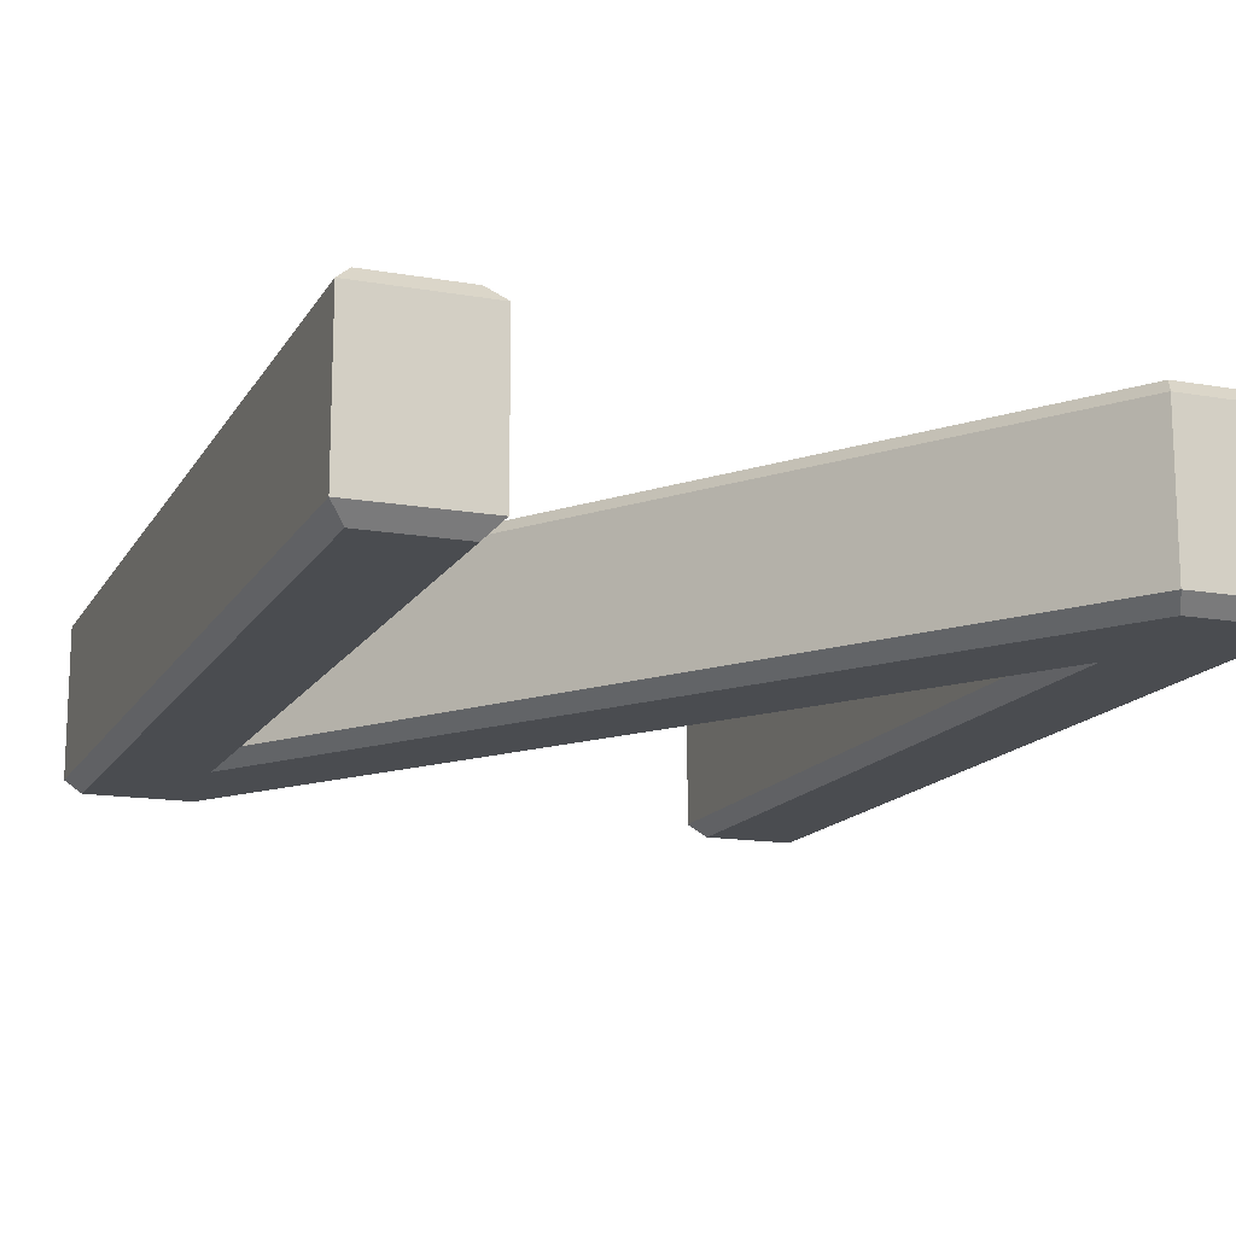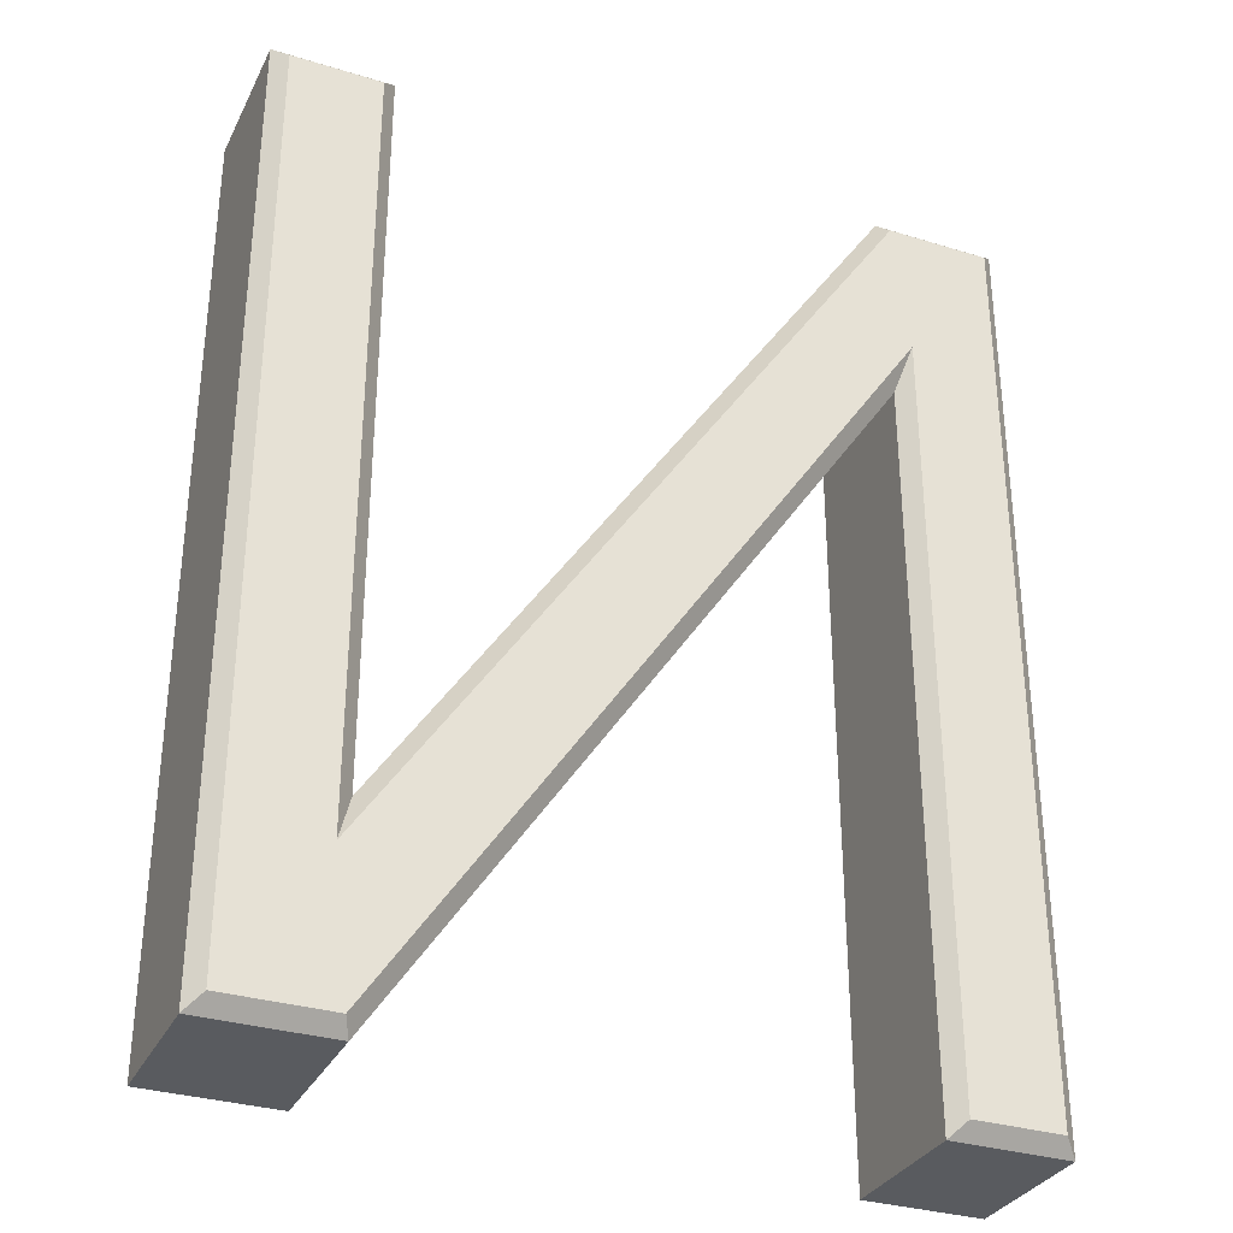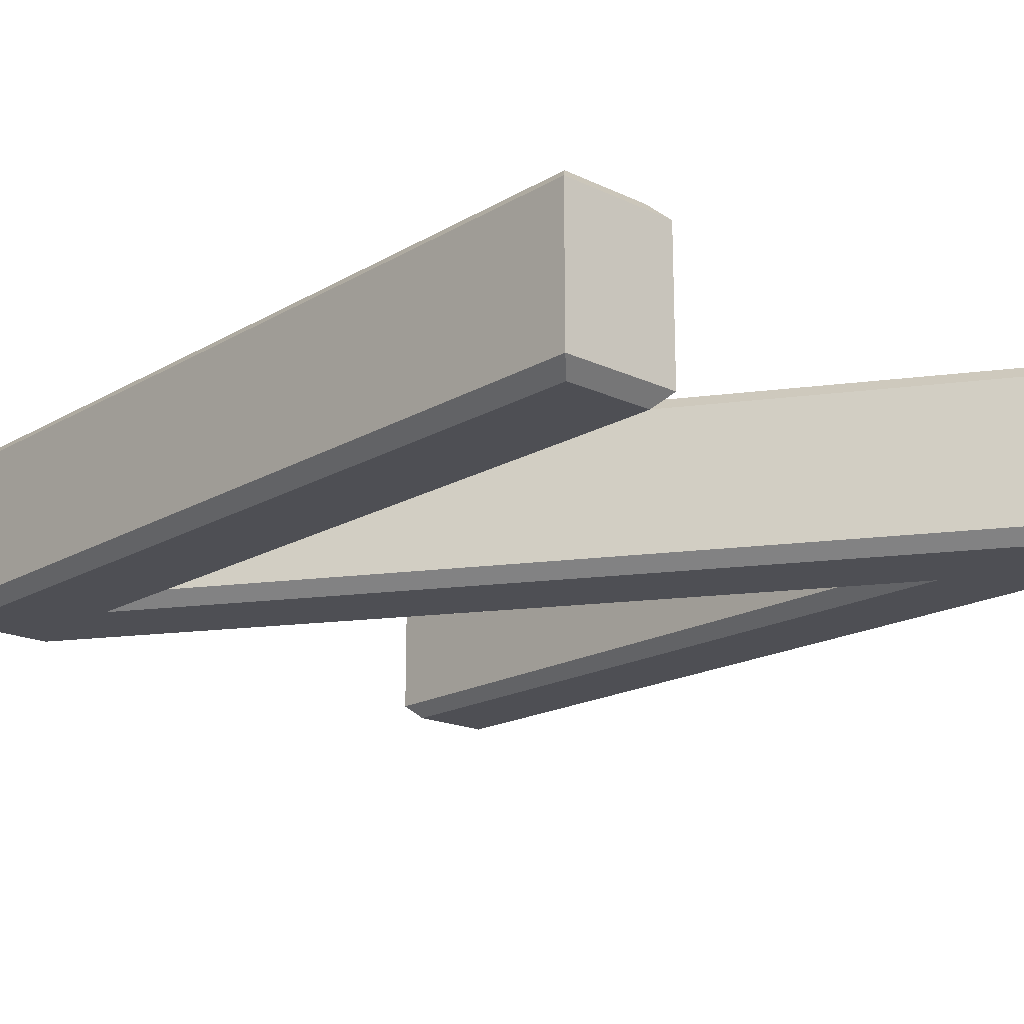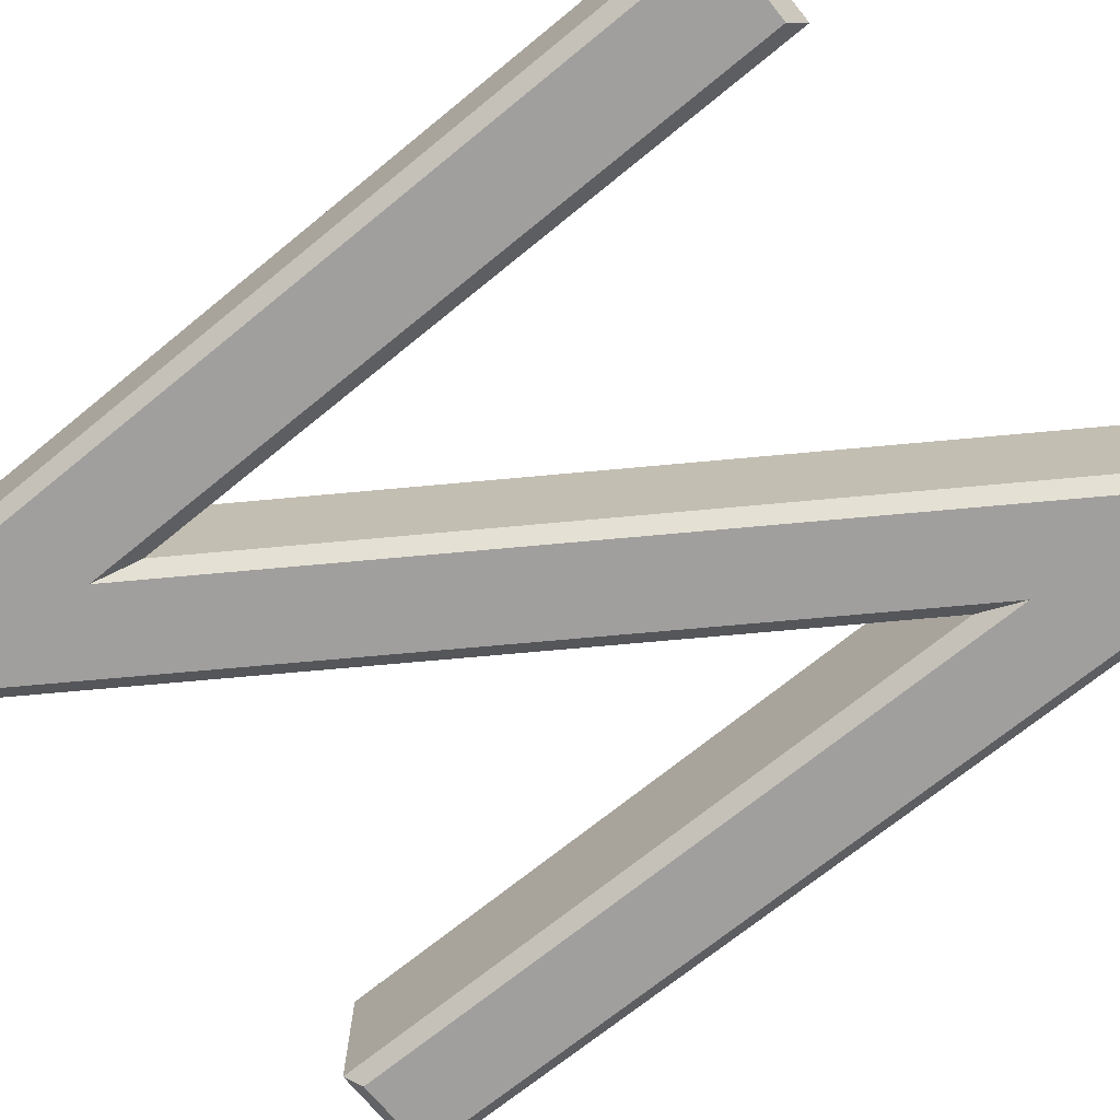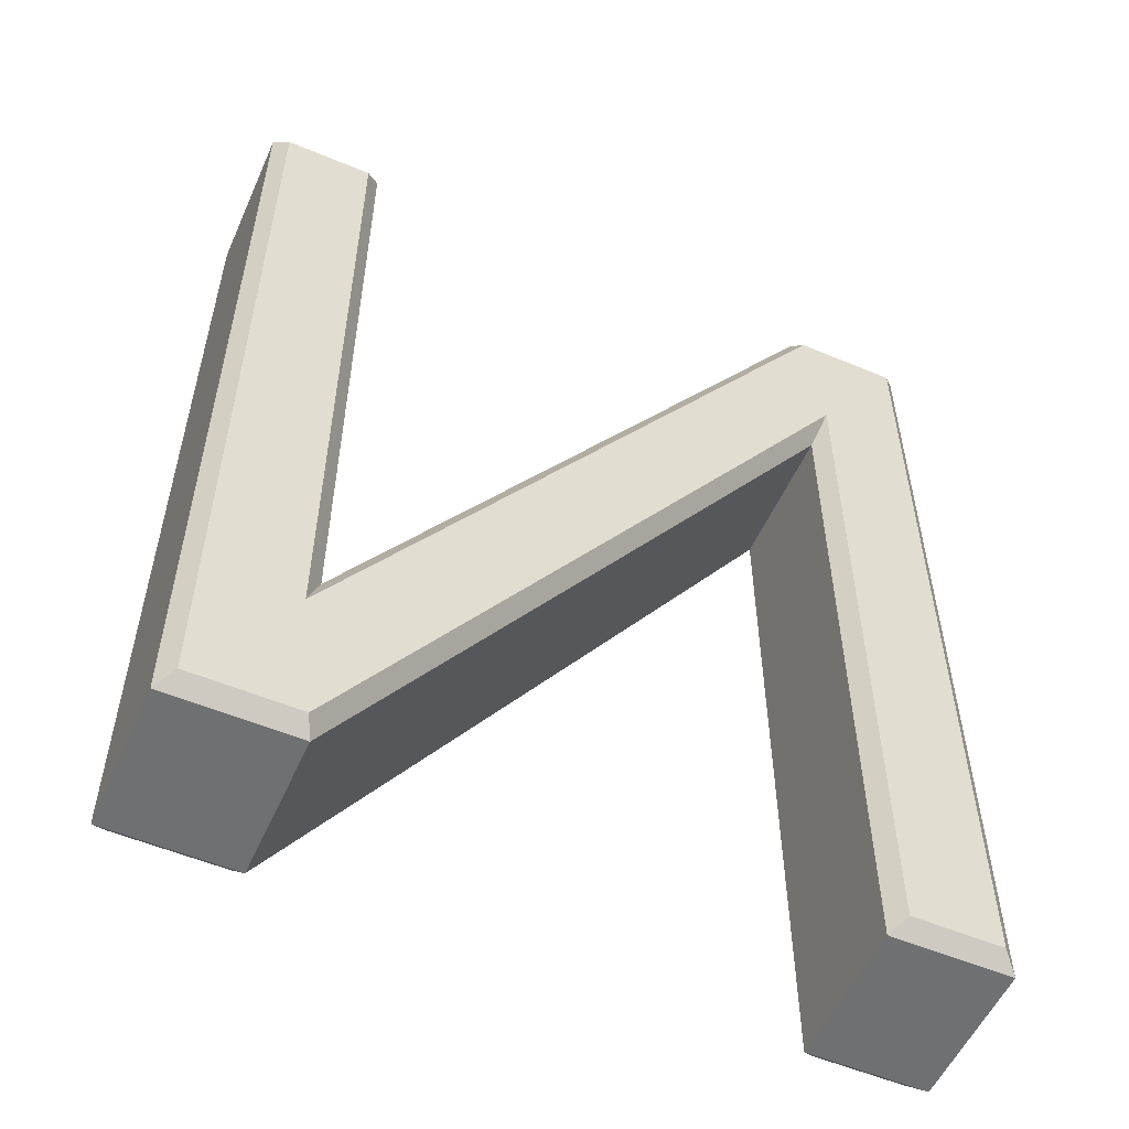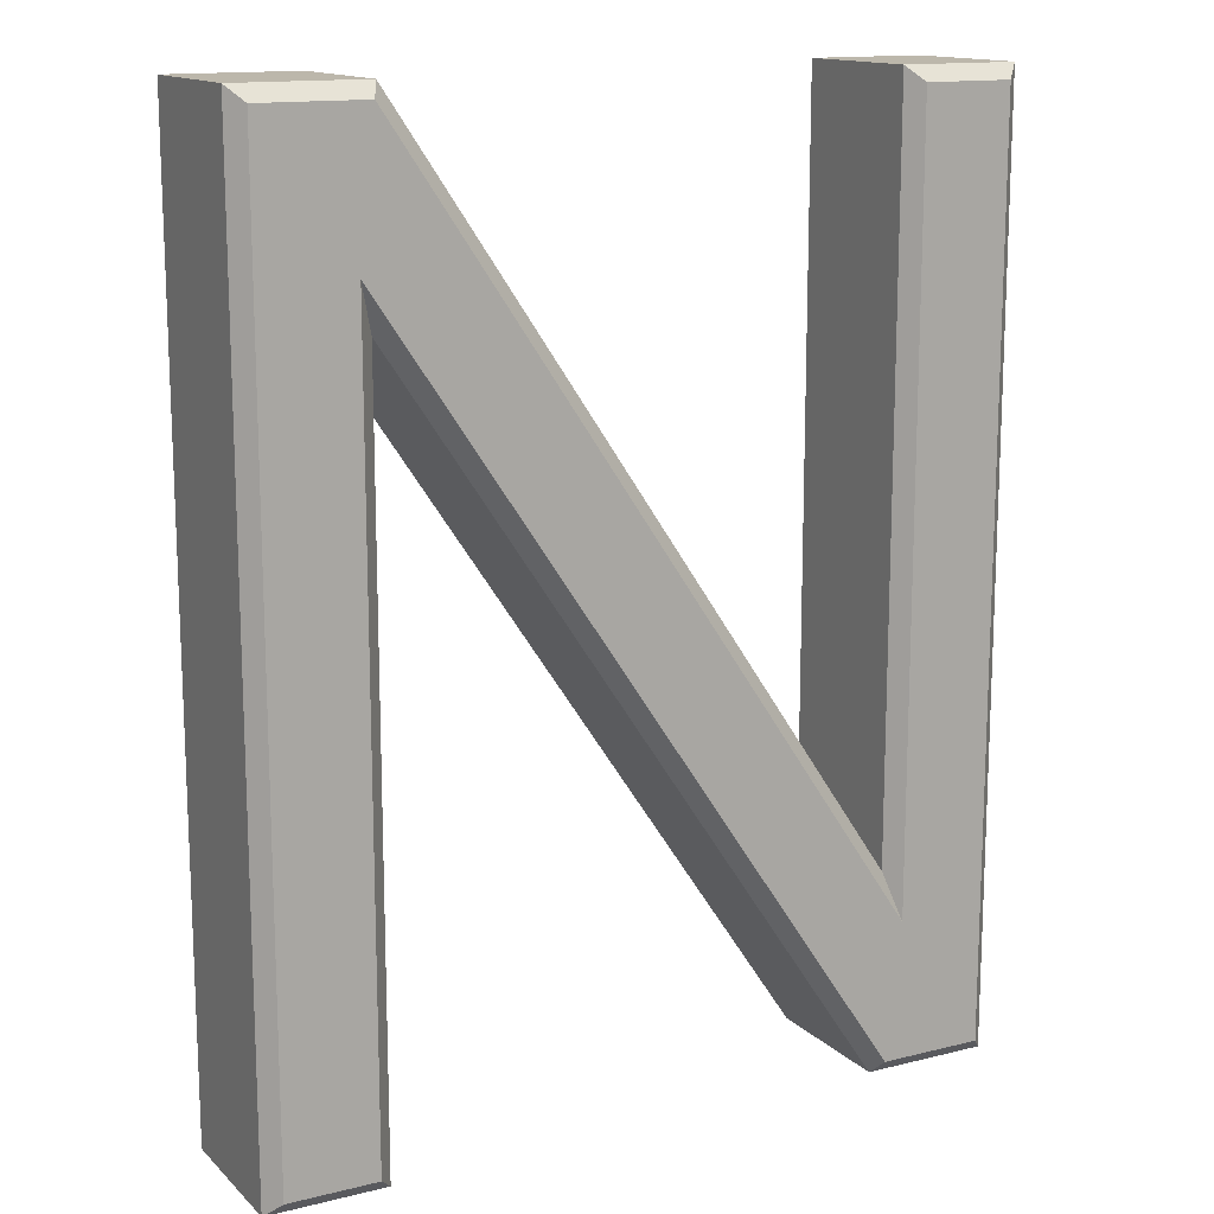
<metadata>
{"format":"obj","ext":"obj","renderer":"f3d","projection":"perspective","resolution":1024,"background":"white","views":[{"elev":-14.9,"azim":-20.7,"up":"+Y"},{"elev":-32.3,"azim":-23.2,"up":"+Z"},{"elev":-18.4,"azim":137.9,"up":"+Y"},{"elev":-71.3,"azim":129.1,"up":"+Y"},{"elev":-54.9,"azim":-23.9,"up":"+Z"},{"elev":14.3,"azim":151.6,"up":"+Z"}]}
</metadata>
<code>
v  -0.182 0 -0.5366
v  -0.182 0 -0.01
v  -0.172 0.01 -0
v  -0.172 0.01 -0.5038
v  0.1716 0 -0.01
v  0.1663 0.01 -0
v  0.243 0 -0.01
v  0.253 0.01 -0
v  0.243 0 -0.631
v  0.253 0.01 -0.641
v  0.182 0 -0.631
v  0.172 0.01 -0.641
v  0.182 0 -0.1043
v  0.172 0.01 -0.1372
v  -0.1716 0 -0.631
v  -0.1663 0.01 -0.641
v  -0.243 0 -0.631
v  -0.253 0.01 -0.641
v  -0.243 0 -0.01
v  -0.253 0.01 -0
v  -0.172 0.11 -0
v  -0.172 0.11 -0.5038
v  0.1663 0.11 -0
v  0.253 0.11 -0
v  0.253 0.11 -0.641
v  0.172 0.11 -0.641
v  0.172 0.11 -0.1372
v  -0.1663 0.11 -0.641
v  -0.253 0.11 -0.641
v  -0.253 0.11 -0
v  -0.182 0.12 -0.01
v  -0.182 0.12 -0.5366
v  0.1716 0.12 -0.01
v  0.243 0.12 -0.01
v  0.243 0.12 -0.631
v  0.182 0.12 -0.631
v  0.182 0.12 -0.1043
v  -0.1716 0.12 -0.631
v  -0.243 0.12 -0.631
v  -0.243 0.12 -0.01
g Text001
f 1 2 3
f 4 1 3
f 5 1 4
f 6 5 4
f 7 5 6
f 8 7 6
f 9 7 8
f 10 9 8
f 11 9 10
f 12 11 10
f 13 11 12
f 14 13 12
f 15 13 14
f 16 15 14
f 17 15 16
f 18 17 16
f 19 17 18
f 20 19 18
f 2 19 20
f 3 2 20
f 4 3 21
f 22 4 21
f 6 4 22
f 23 6 22
f 8 6 23
f 24 8 23
f 10 8 24
f 25 10 24
f 12 10 25
f 26 12 25
f 14 12 26
f 27 14 26
f 16 14 27
f 28 16 27
f 18 16 28
f 29 18 28
f 20 18 29
f 30 20 29
f 3 20 30
f 21 3 30
f 22 21 31
f 32 22 31
f 23 22 32
f 33 23 32
f 24 23 33
f 34 24 33
f 25 24 34
f 35 25 34
f 26 25 35
f 36 26 35
f 27 26 36
f 37 27 36
f 28 27 37
f 38 28 37
f 29 28 38
f 39 29 38
f 30 29 39
f 40 30 39
f 21 30 40
f 31 21 40
f 40 39 31
f 31 39 32
f 39 38 32
f 38 37 32
f 32 37 33
f 33 37 34
f 34 37 35
f 37 36 35
f 2 17 19
f 1 17 2
f 1 15 17
f 1 13 15
f 5 13 1
f 7 13 5
f 9 13 7
f 9 11 13

</code>
